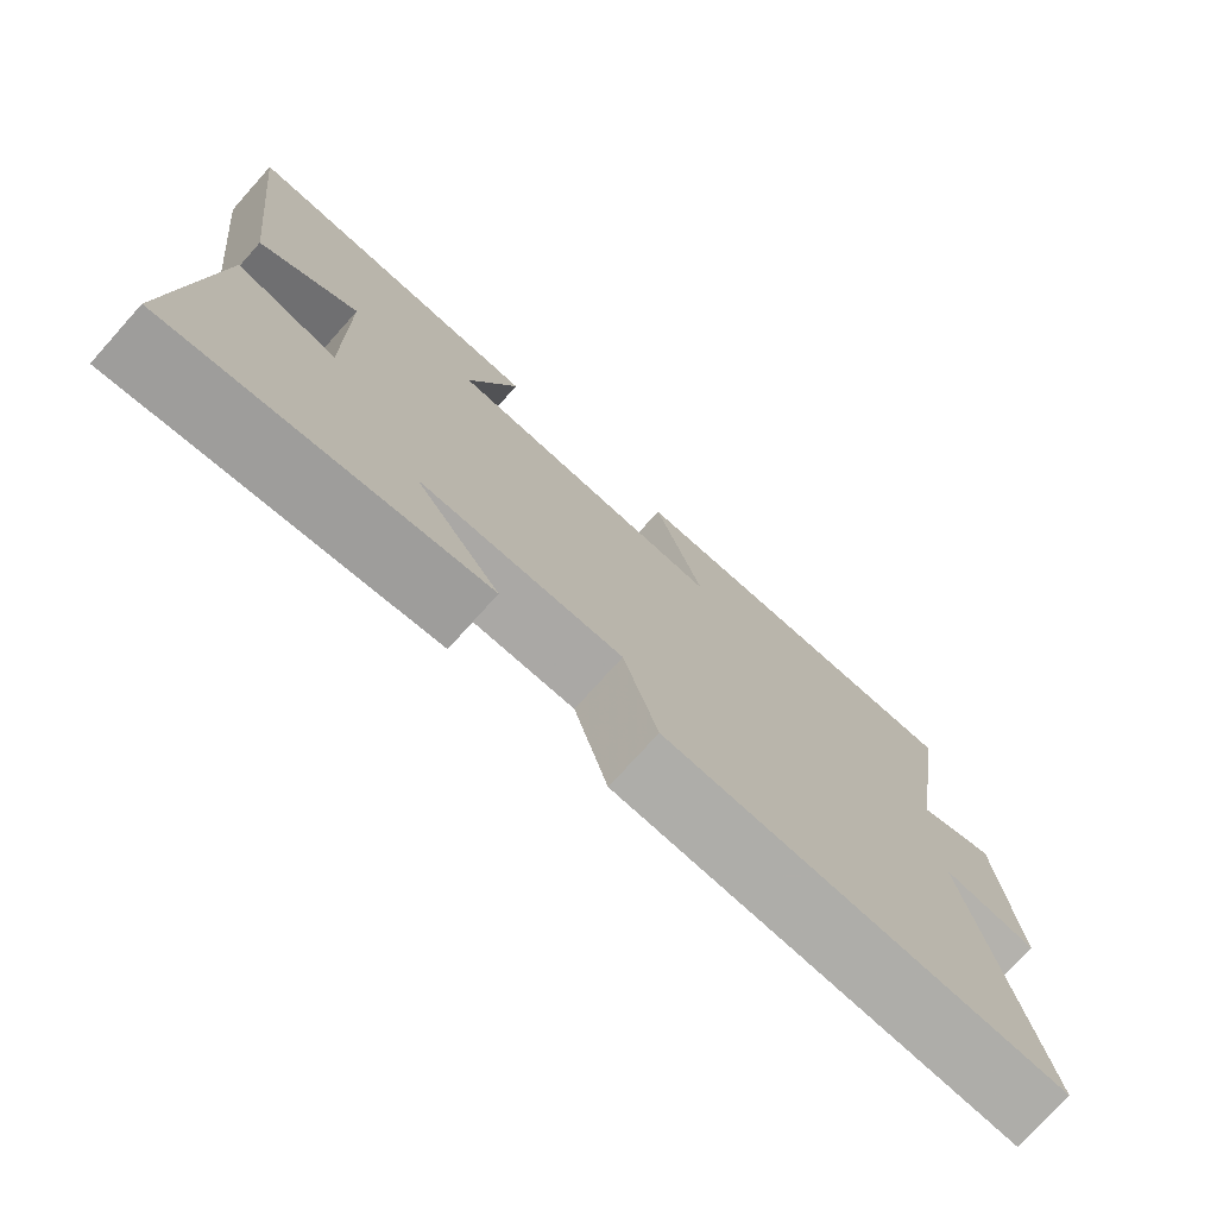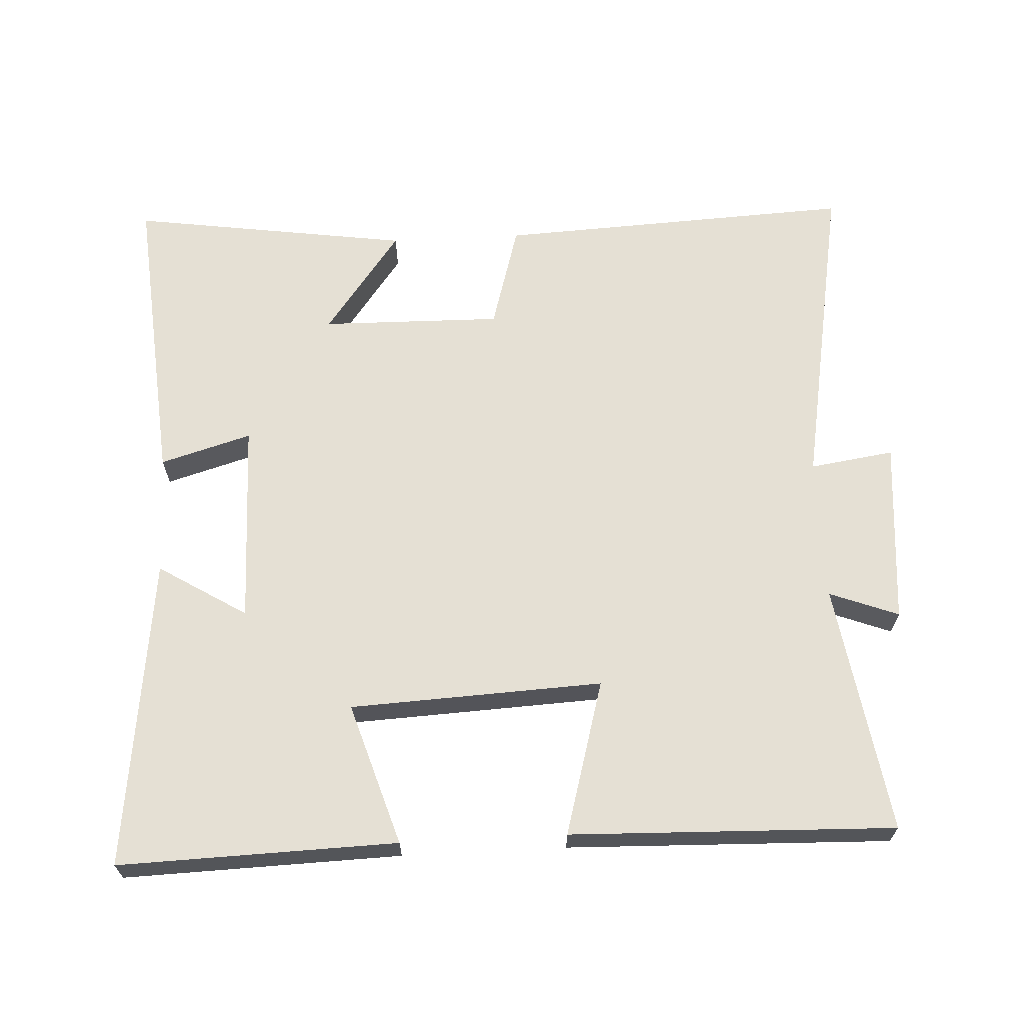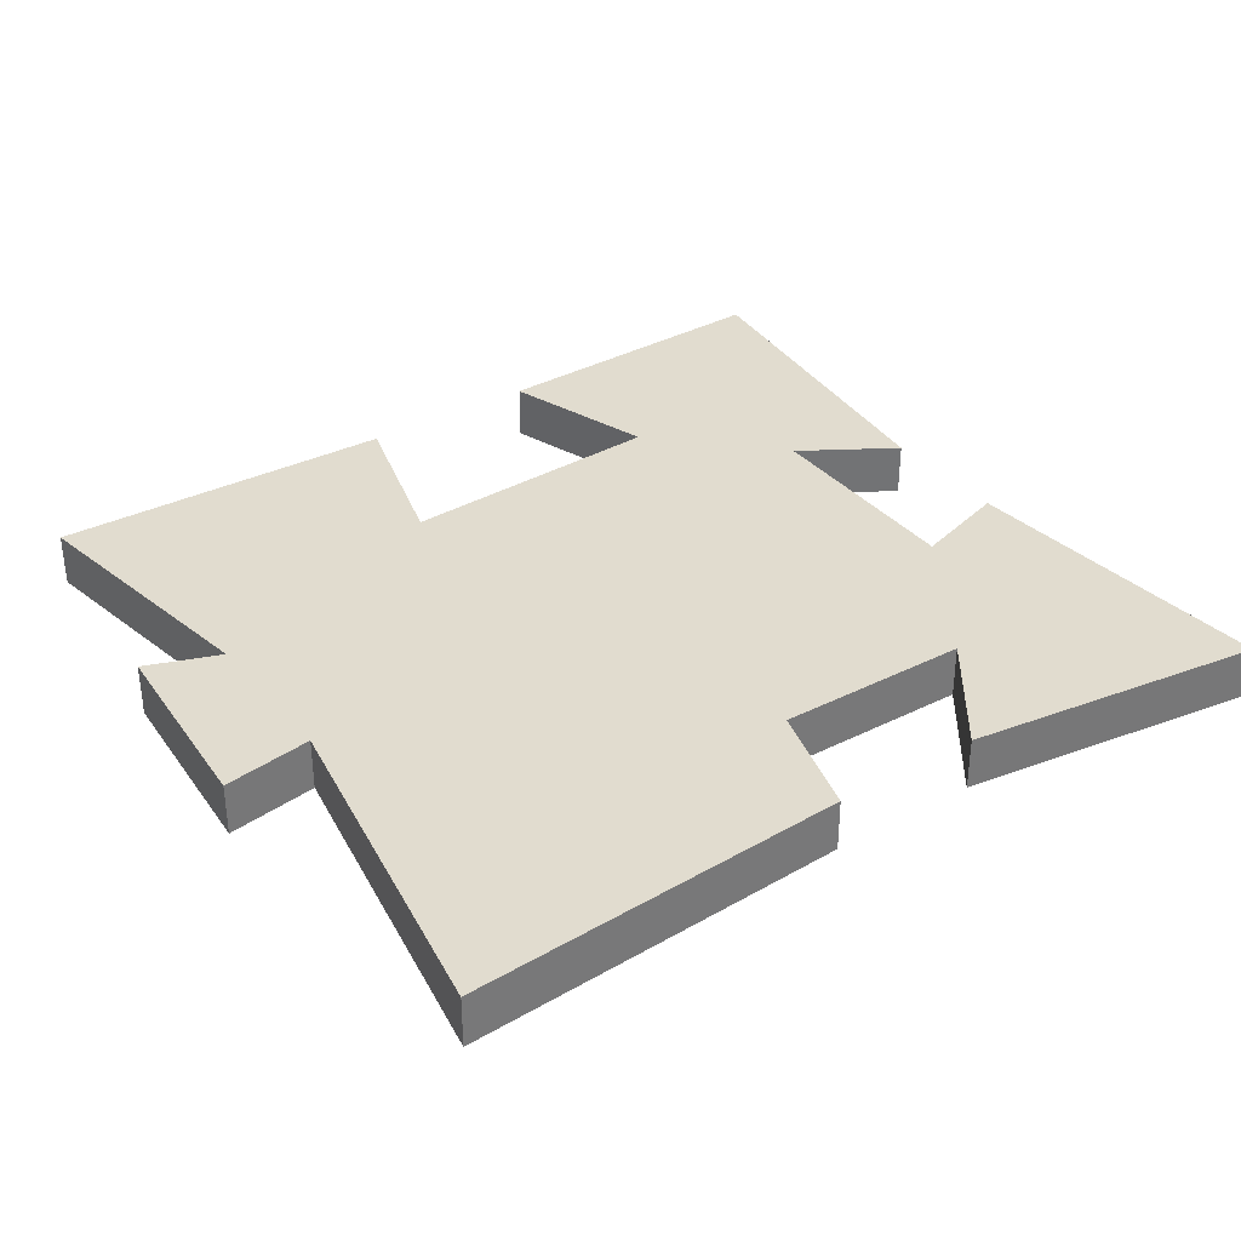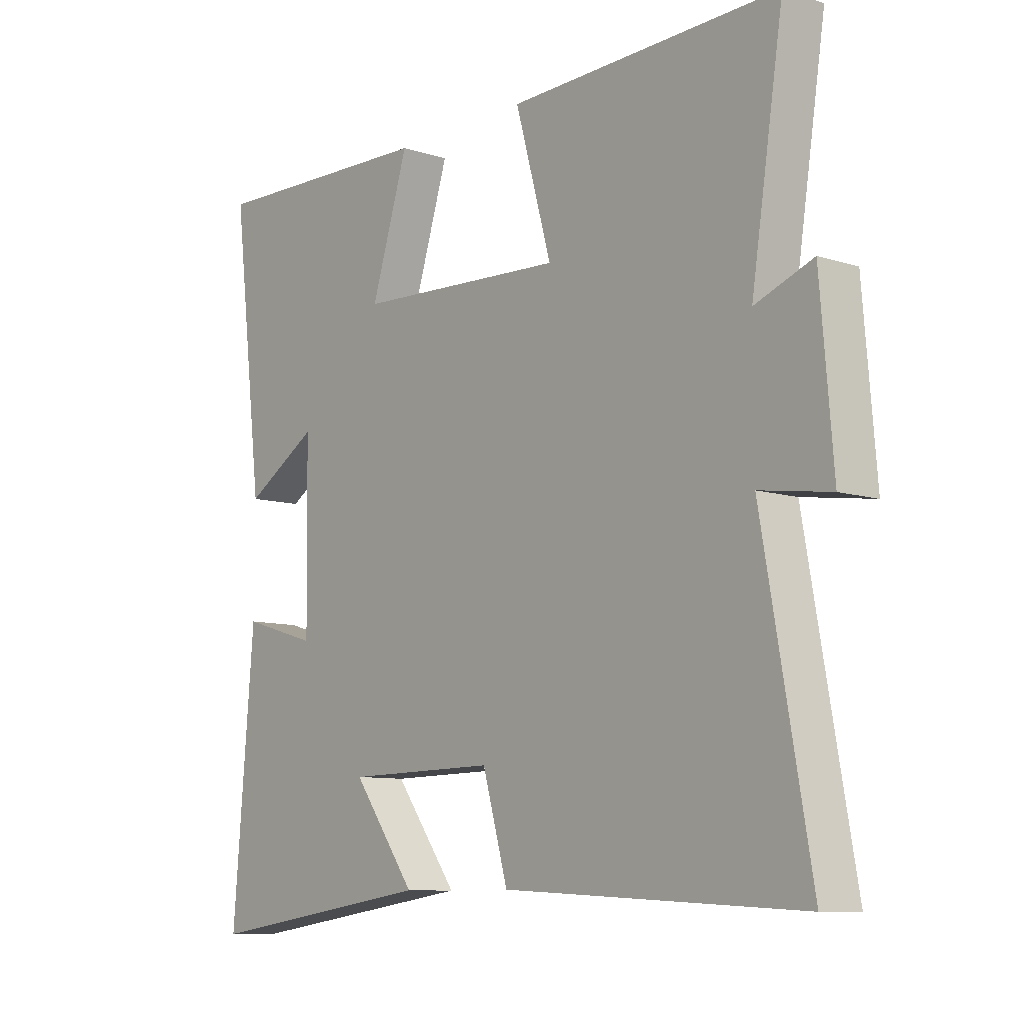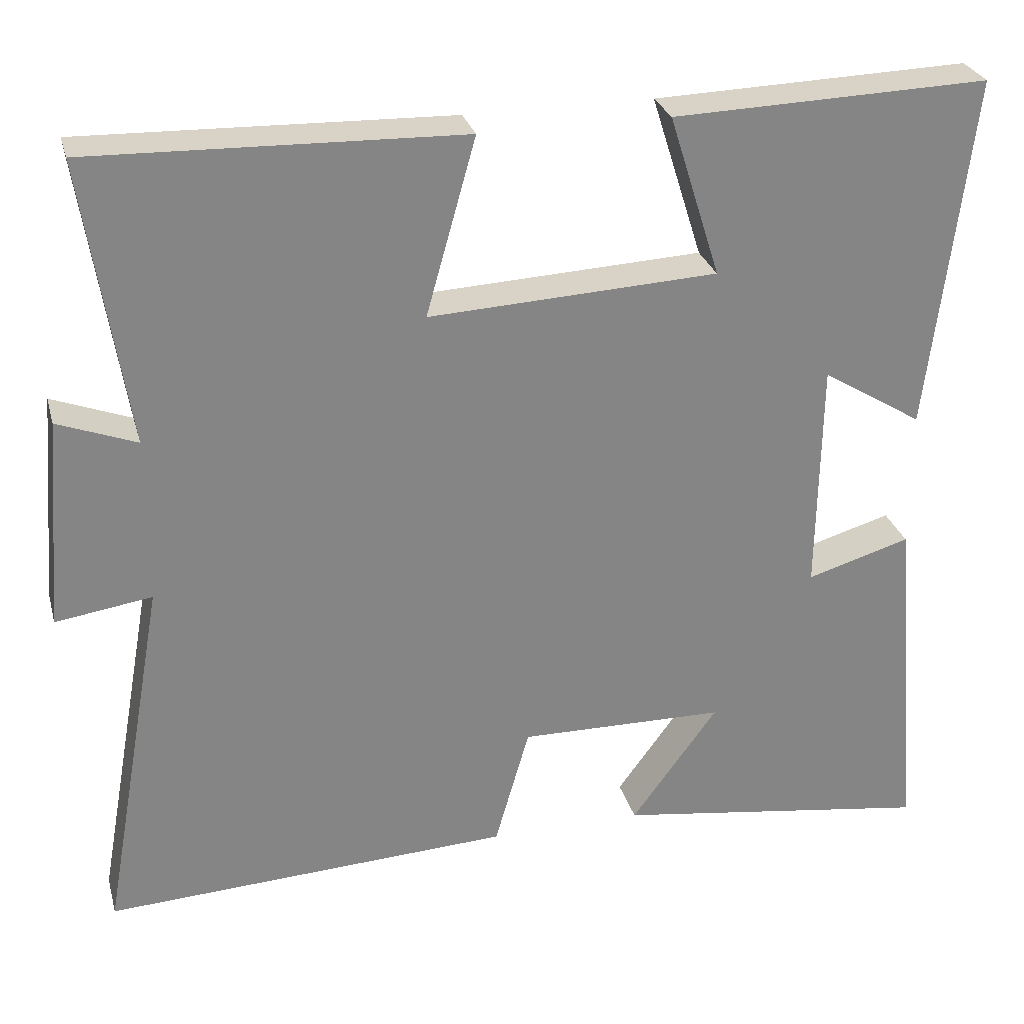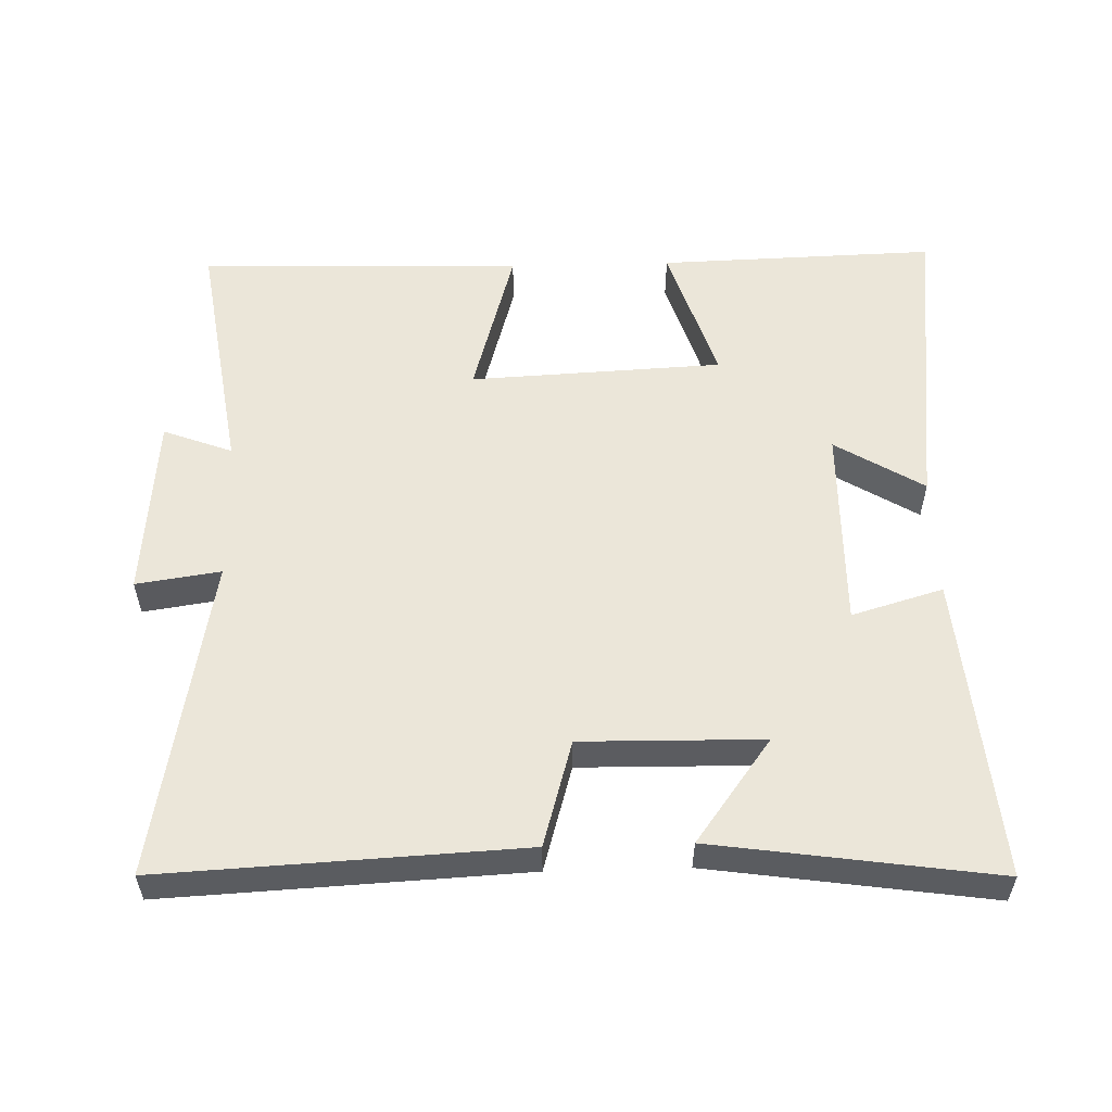
<metadata>
{"format":"obj","ext":"obj","renderer":"f3d","projection":"perspective","resolution":1024,"background":"white","views":[{"elev":-75.6,"azim":-42.0,"up":"+Z"},{"elev":65.4,"azim":-2.9,"up":"+Y"},{"elev":34.5,"azim":145.1,"up":"+Y"},{"elev":-9.3,"azim":50.0,"up":"+Z"},{"elev":28.2,"azim":165.4,"up":"+Z"},{"elev":55.2,"azim":178.4,"up":"+Y"}]}
</metadata>
<code>
v 0.556 0.07 0.514
v 0.5 0.07 0.152
v 0.6 0.07 0.19
v 0.622 0.07 -0.078
v 0.5 0.07 -0.06
v 0.583 0.07 -0.526
v 0.065 0.07 -0.5
v 0.021 0.07 -0.346
v -0.241 0.07 -0.35
v -0.131 0.07 -0.5
v -0.537 0.07 -0.559
v -0.5 0.07 -0.118
v -0.368 0.07 -0.157
v -0.372 0.07 0.139
v -0.5 0.07 0.06
v -0.554 0.07 0.512
v -0.152 0.07 0.5
v -0.217 0.07 0.294
v 0.149 0.07 0.276
v 0.086 0.07 0.5
v 0.556 0 0.514
v 0.5 0 0.152
v 0.6 0 0.19
v 0.622 0 -0.078
v 0.5 0 -0.06
v 0.583 0 -0.526
v 0.065 0 -0.5
v 0.021 0 -0.346
v -0.241 0 -0.35
v -0.131 0 -0.5
v -0.537 0 -0.559
v -0.5 0 -0.118
v -0.368 0 -0.157
v -0.372 0 0.139
v -0.5 0 0.06
v -0.554 0 0.512
v -0.152 0 0.5
v -0.217 0 0.294
v 0.149 0 0.276
v 0.086 0 0.5
f 19 20 1 2
f 18 19 2
f 15 16 17 18
f 14 15 18
f 13 14 18 2
f 11 12 13
f 9 10 11
f 9 11 13
f 8 9 13 2
f 5 6 7 8
f 2 3 4 5
f 2 5 8
f 22 21 40 39
f 22 39 38
f 38 37 36 35
f 38 35 34
f 22 38 34 33
f 33 32 31
f 31 30 29
f 33 31 29
f 22 33 29 28
f 28 27 26 25
f 25 24 23 22
f 28 25 22
f 1 21 22 2
f 2 22 23 3
f 3 23 24 4
f 4 24 25 5
f 5 25 26 6
f 6 26 27 7
f 7 27 28 8
f 8 28 29 9
f 9 29 30 10
f 10 30 31 11
f 11 31 32 12
f 12 32 33 13
f 13 33 34 14
f 14 34 35 15
f 15 35 36 16
f 16 36 37 17
f 17 37 38 18
f 18 38 39 19
f 19 39 40 20
f 20 40 21 1

</code>
